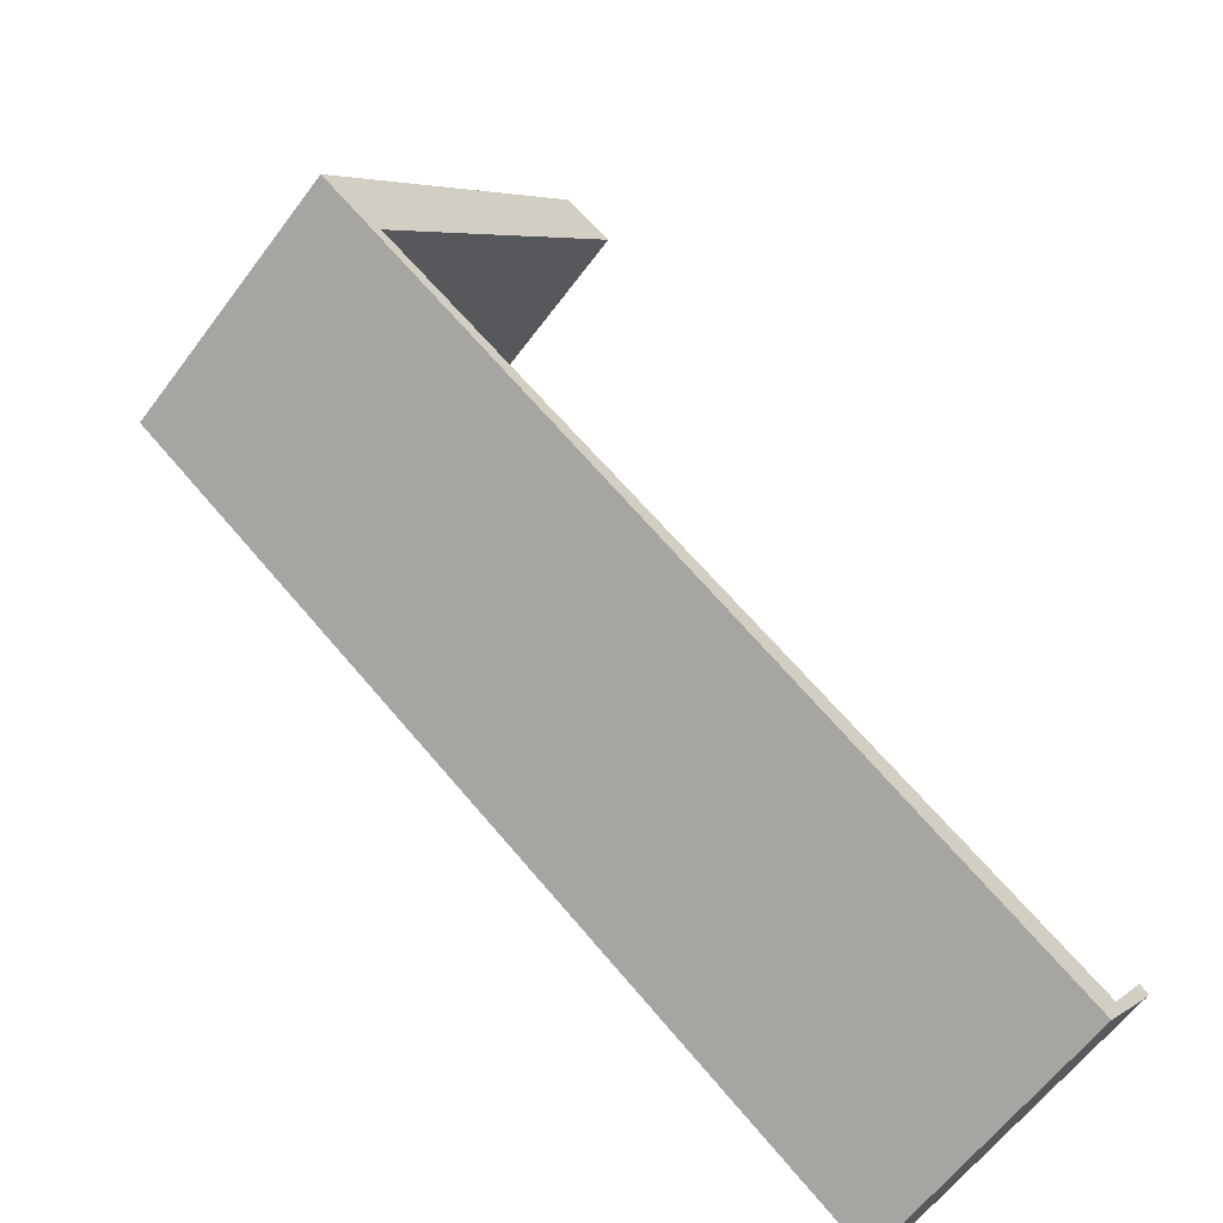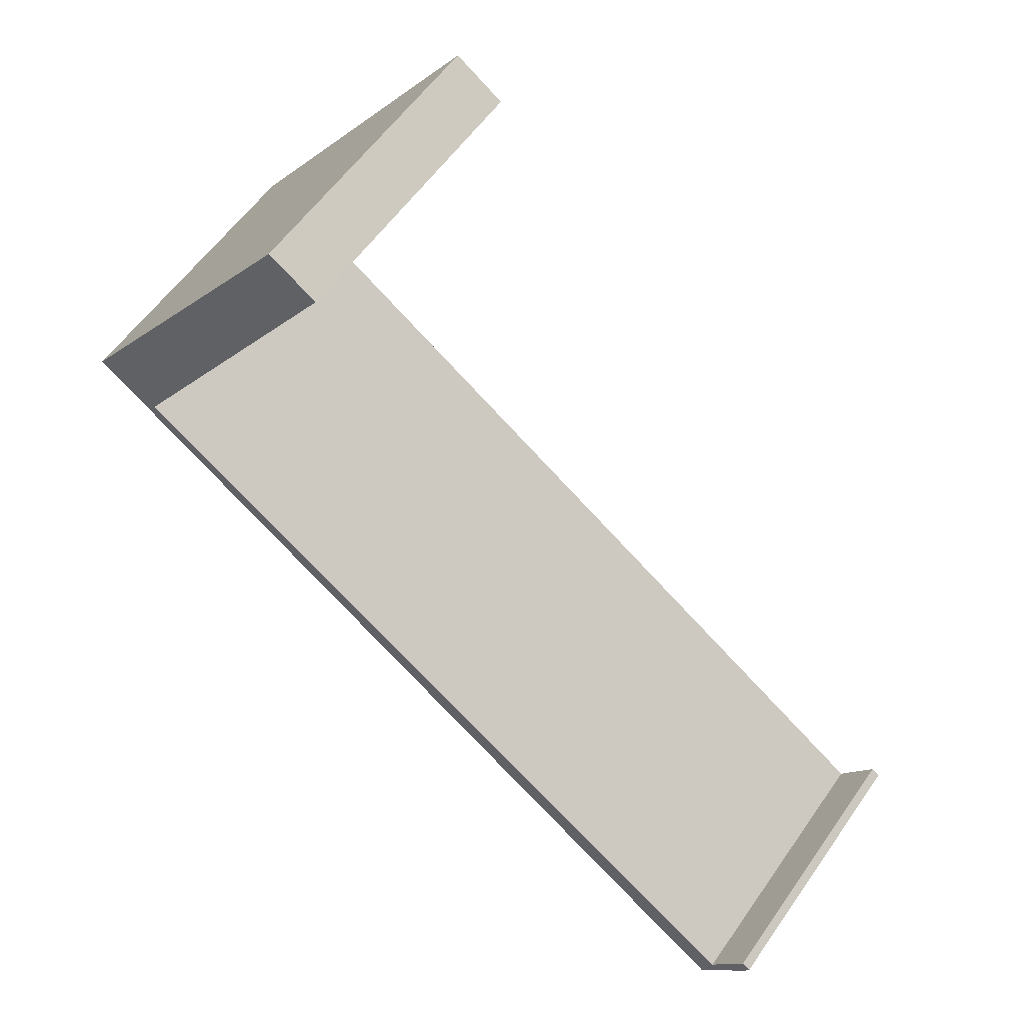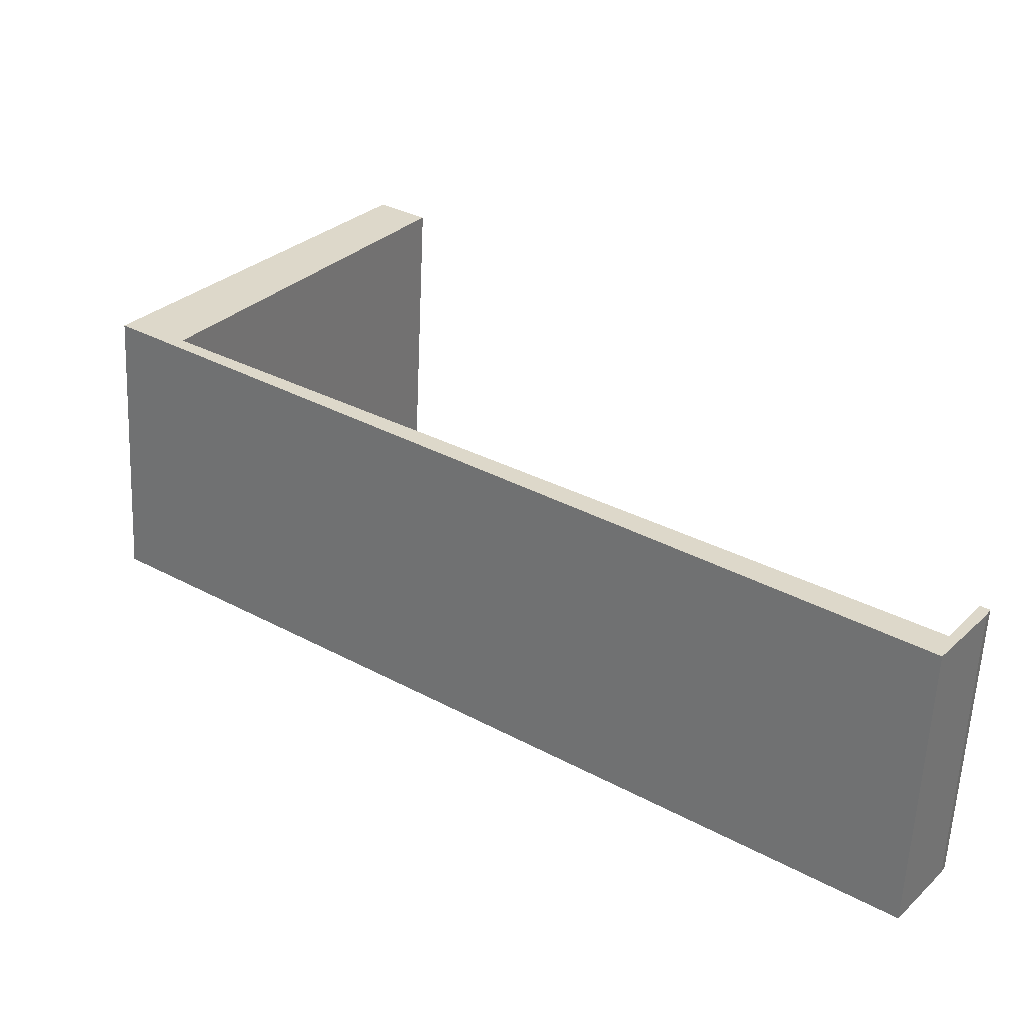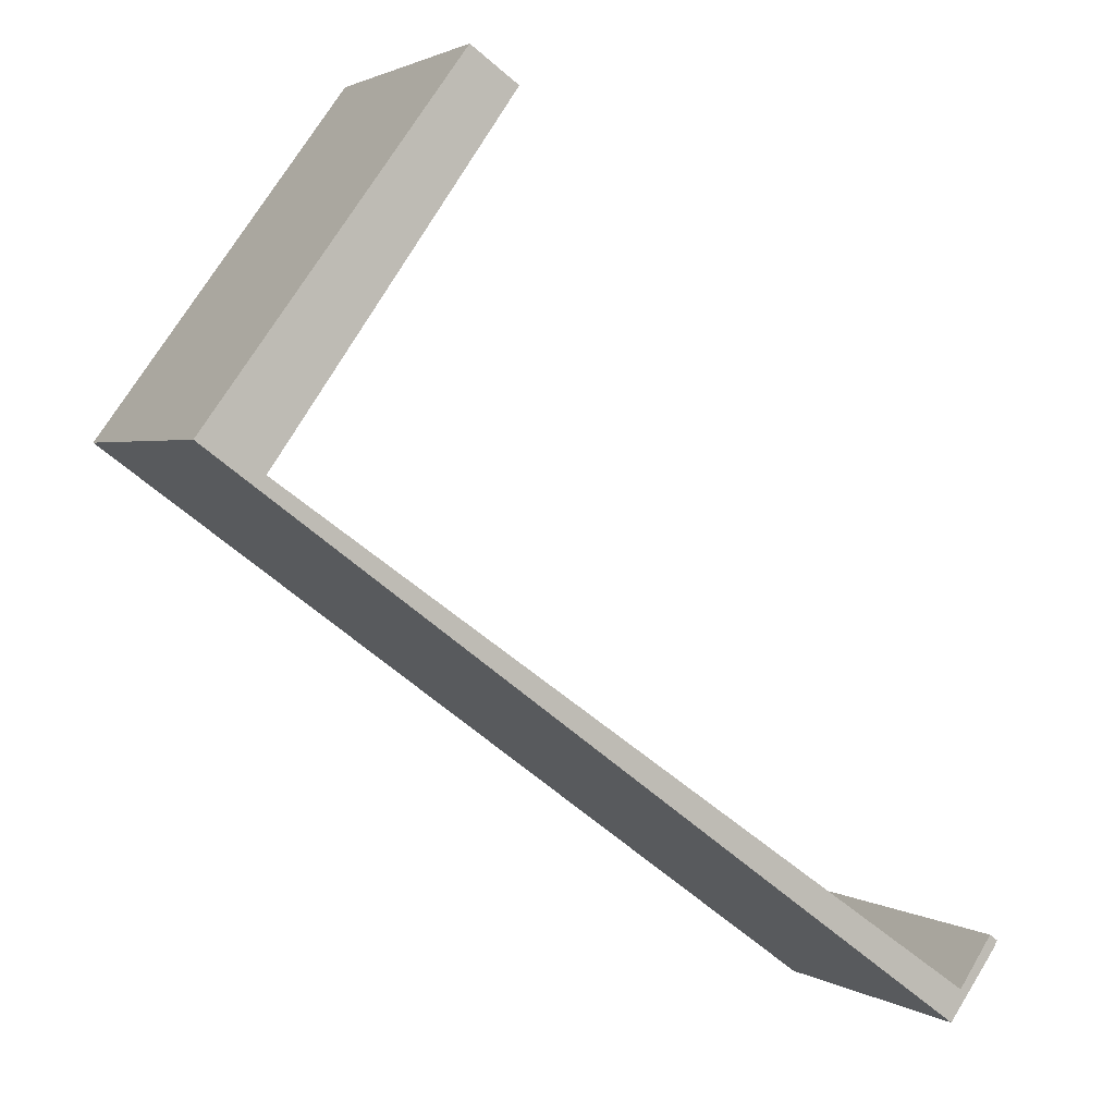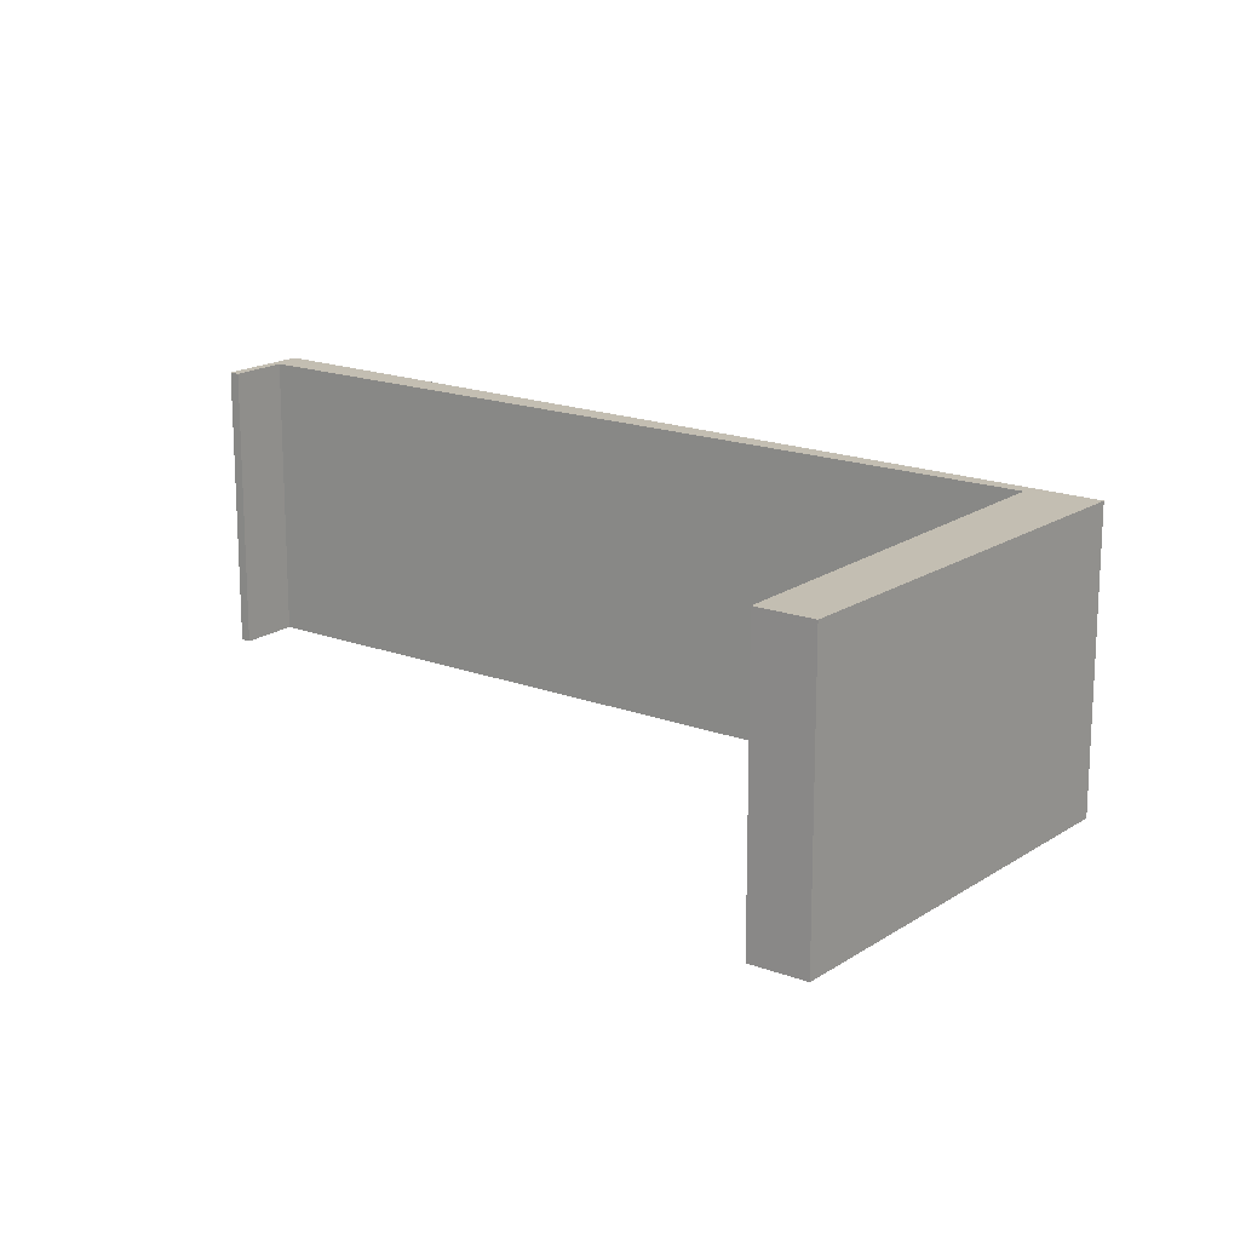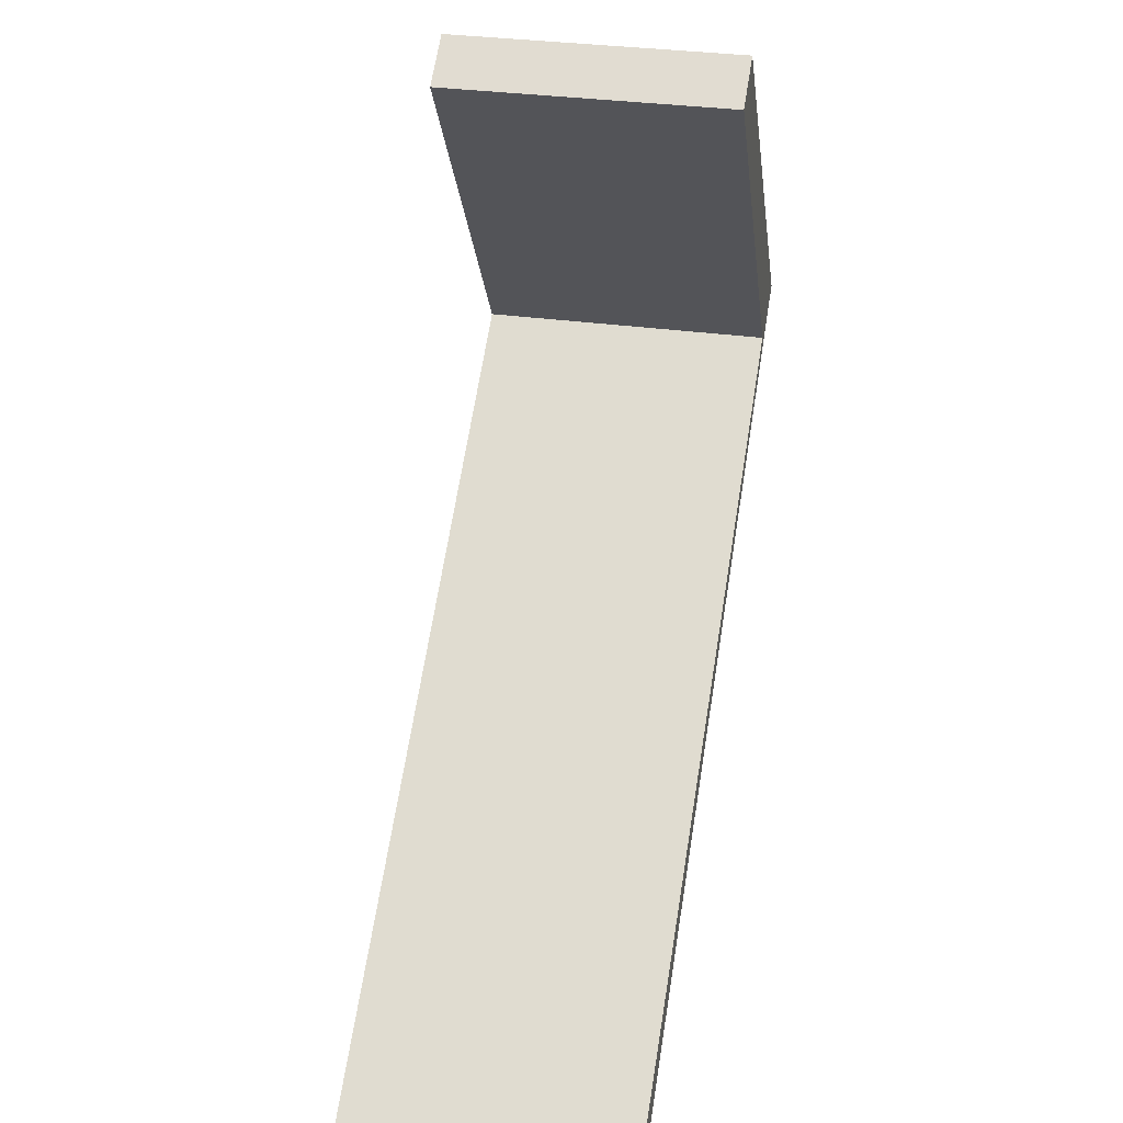
<metadata>
{"format":"obj","ext":"obj","renderer":"f3d","projection":"perspective","resolution":1024,"background":"white","views":[{"elev":-61.3,"azim":143.4,"up":"+Z"},{"elev":56.8,"azim":-145.7,"up":"+Z"},{"elev":-59.4,"azim":177.4,"up":"+Z"},{"elev":2.0,"azim":153.1,"up":"+Z"},{"elev":17.3,"azim":1.9,"up":"+Y"},{"elev":31.6,"azim":-78.8,"up":"+Z"}]}
</metadata>
<code>
v  11.76 4.095 6.958
v  7.454 4.095 11.42
v  8.141 4.095 11.89
v  10.84 4.095 6.537
v  0.775 4.095 -1.088
v  0.618 4.095 -0.636
v  0 4.095 2.507e-16
v  0.121 4.095 0.088
v  0.06 4.095 -0.111
v  0 0 0
v  0.121 -5.388e-18 0.088
v  0.618 3.894e-17 -0.636
v  10.84 -4.003e-16 6.537
v  7.454 -6.995e-16 11.42
v  8.141 -7.284e-16 11.89
v  11.76 -4.261e-16 6.958
v  0.06 6.797e-18 -0.111
v  0.775 6.662e-17 -1.088
g defaultobject
f 1 2 3
f 2 1 4
f 4 1 5
f 4 5 6
f 6 7 8
f 7 6 9
f 9 6 5
f 10 8 7
f 8 10 11
f 12 4 6
f 4 12 13
f 14 3 2
f 3 14 15
f 11 6 8
f 6 11 12
f 15 1 3
f 1 15 16
f 13 2 4
f 2 13 14
f 17 7 9
f 7 17 10
f 18 9 5
f 9 18 17
f 16 5 1
f 5 16 18
f 14 13 15
f 16 13 18
f 13 16 15
f 18 13 12
f 18 12 11
f 18 11 10
f 18 10 17

</code>
